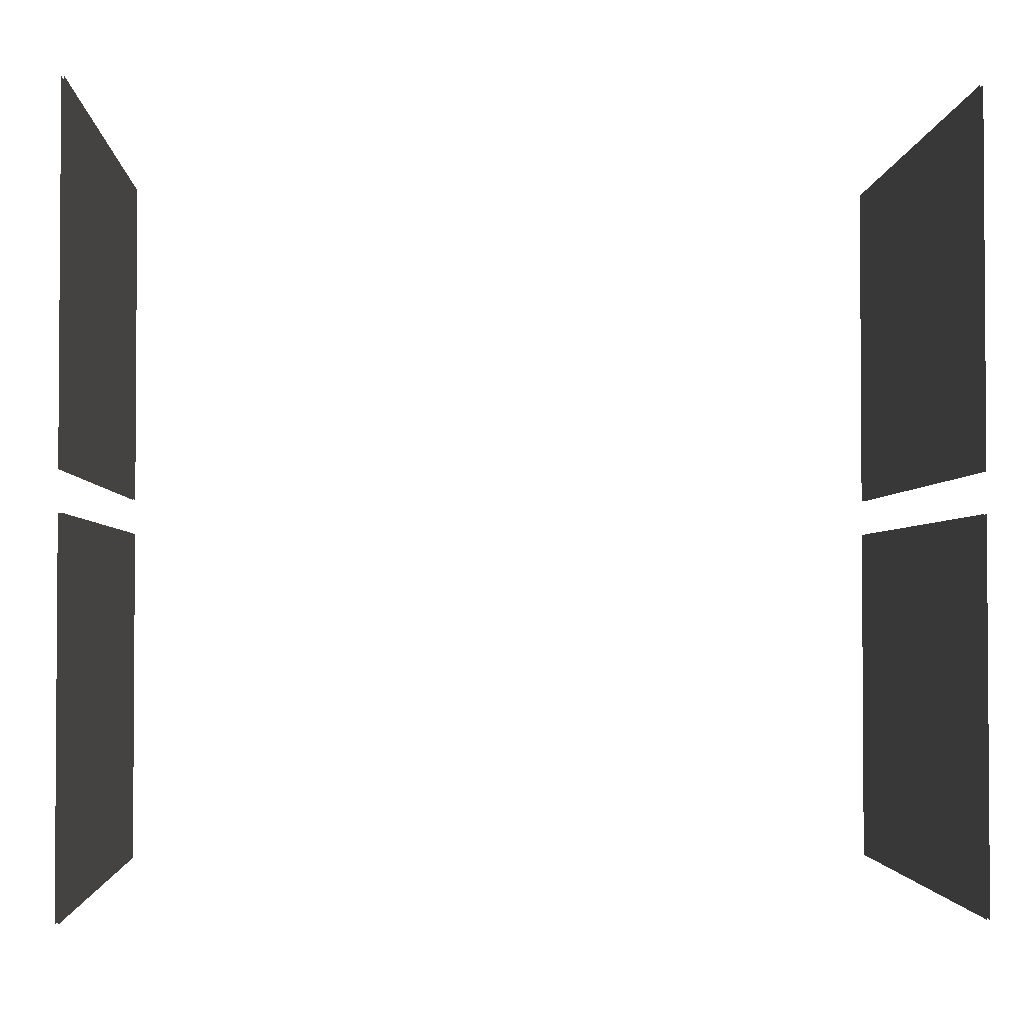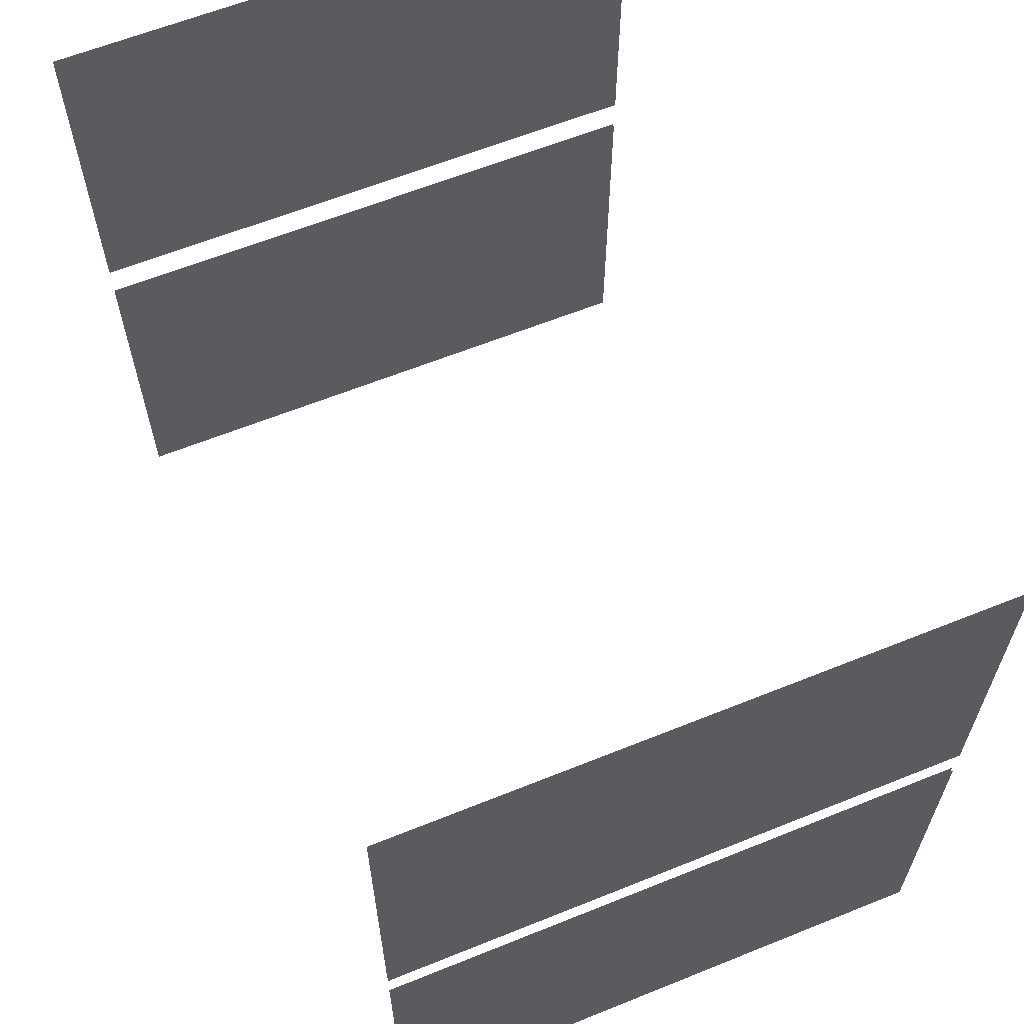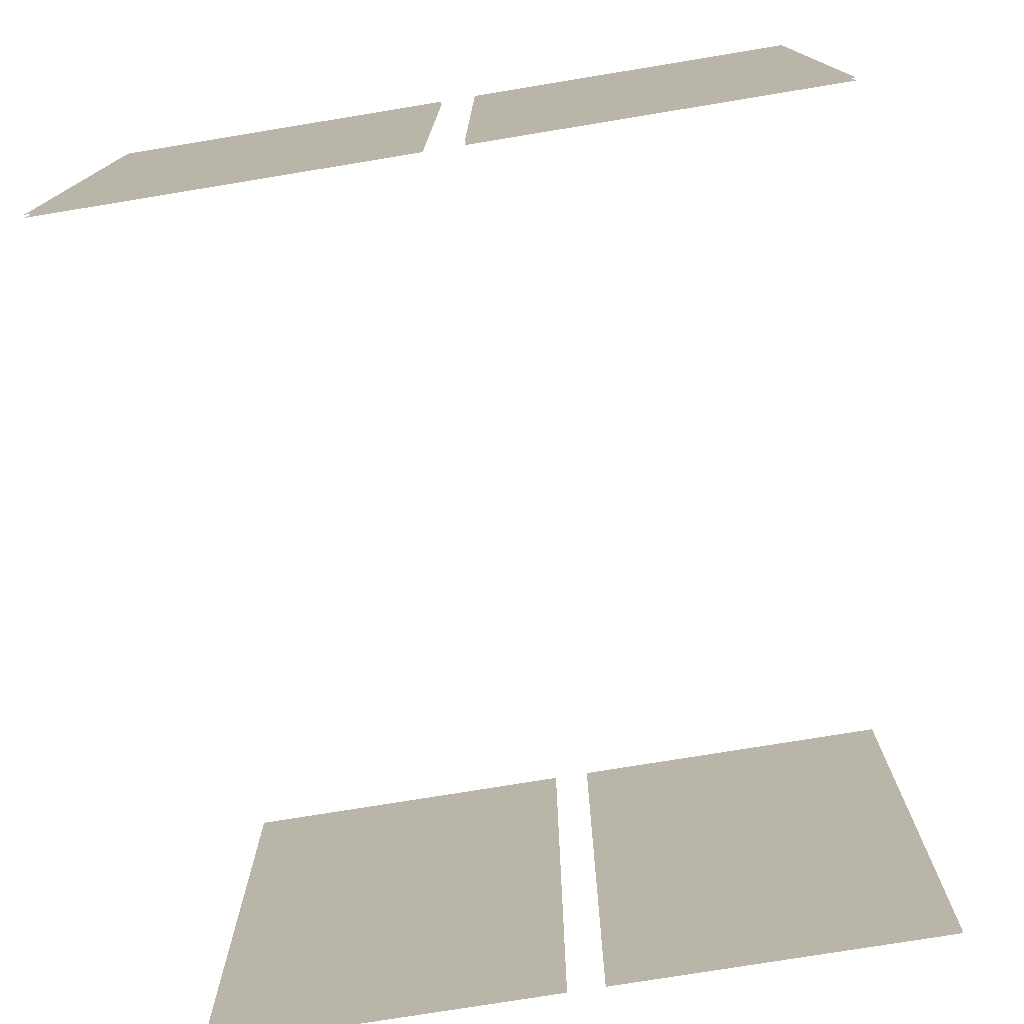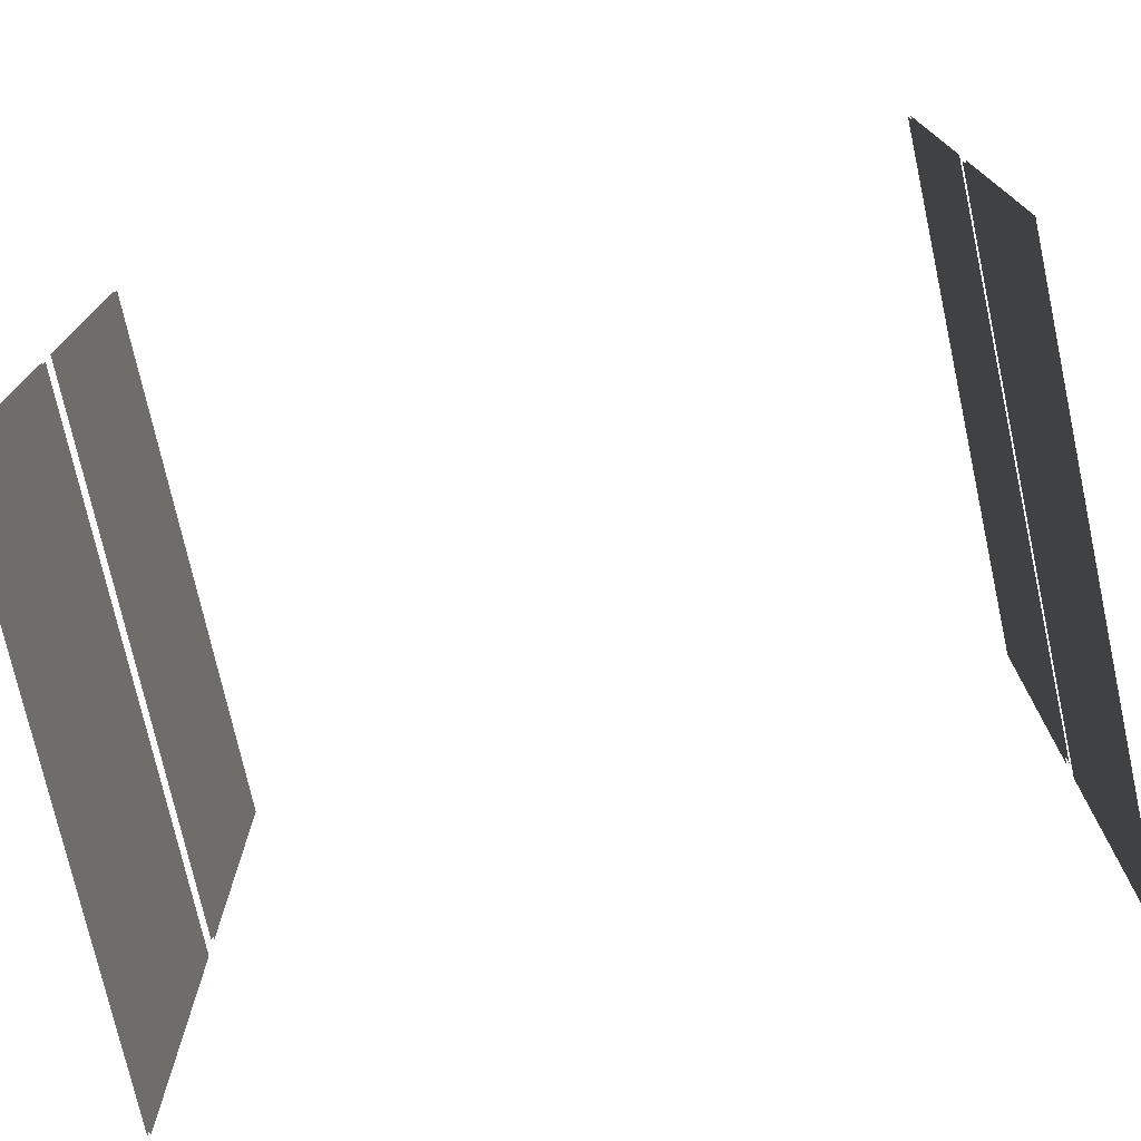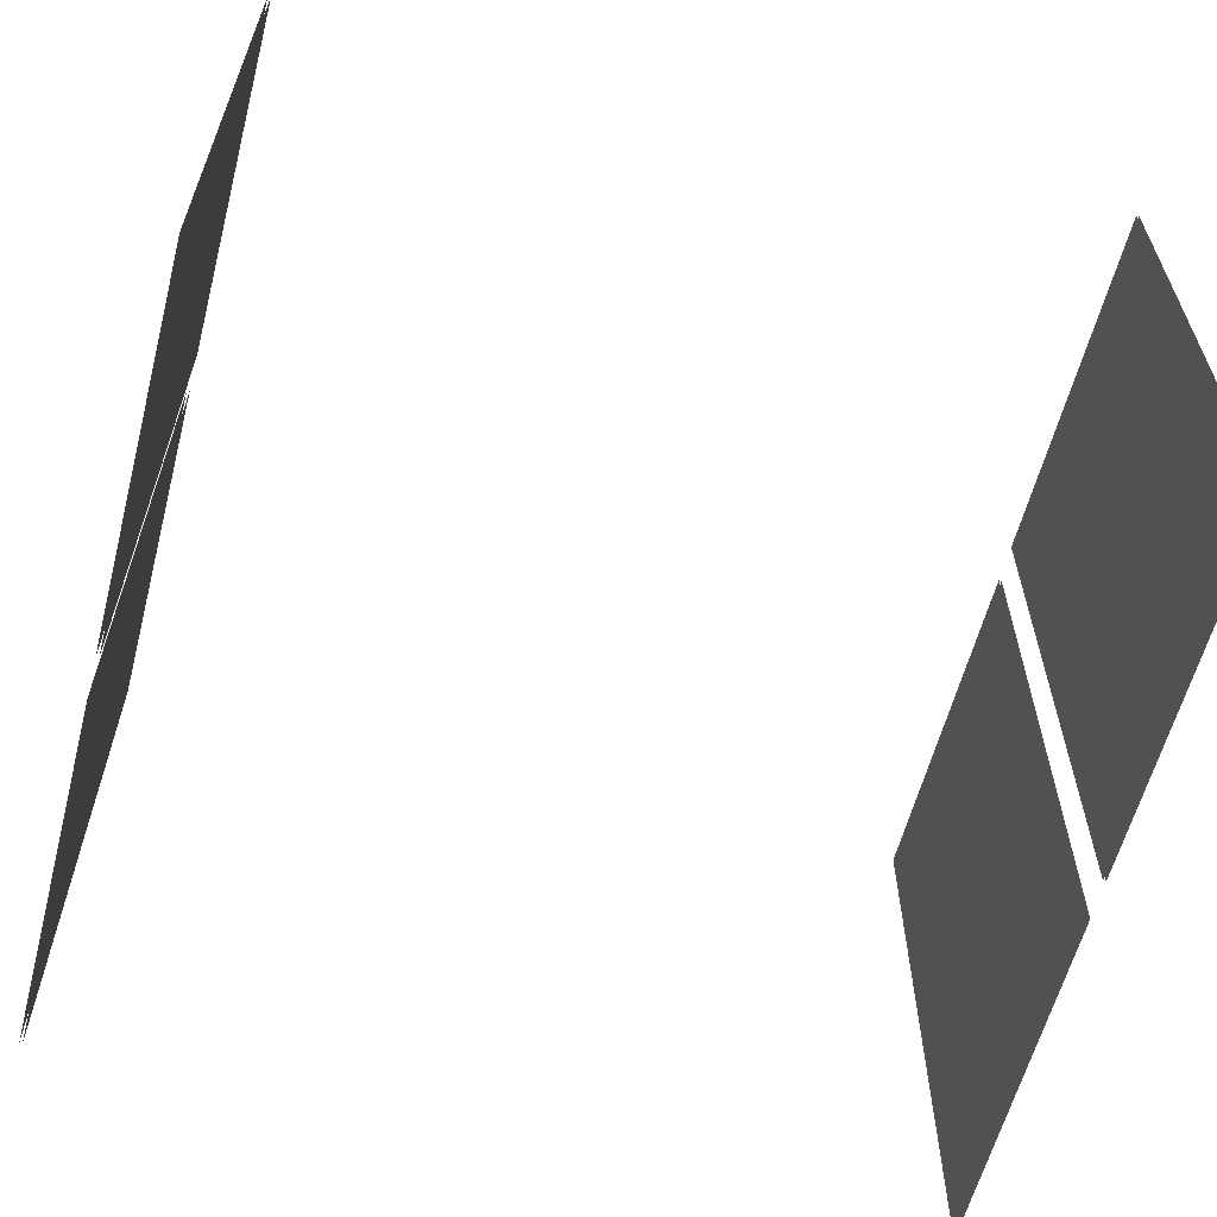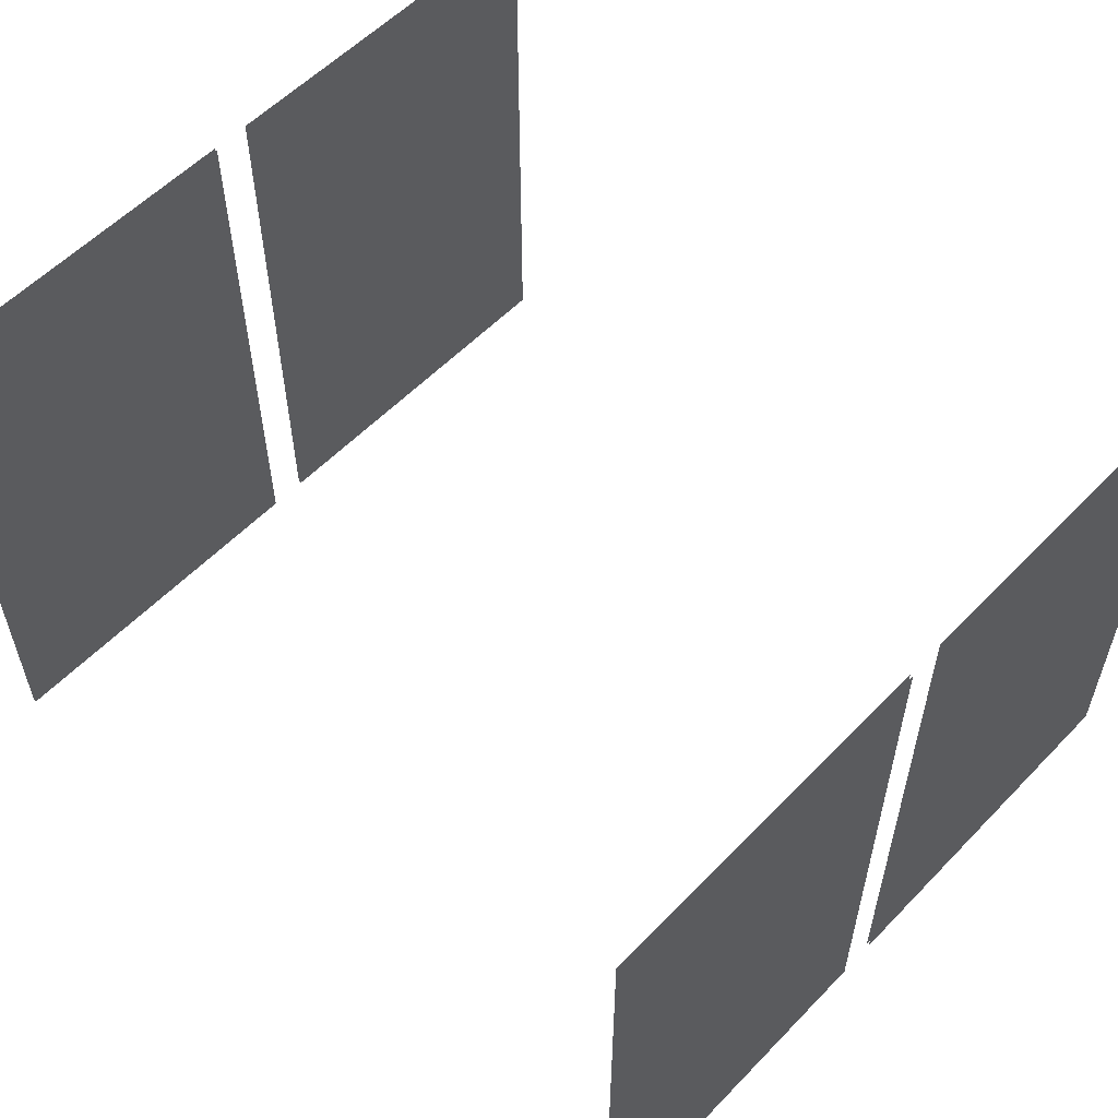
<metadata>
{"format":"obj","ext":"obj","renderer":"f3d","projection":"perspective","resolution":1024,"background":"white","views":[{"elev":-2.4,"azim":177.5,"up":"+Z"},{"elev":62.4,"azim":-112.2,"up":"+Z"},{"elev":-75.8,"azim":-80.7,"up":"+Y"},{"elev":-74.8,"azim":12.4,"up":"+Z"},{"elev":-60.9,"azim":165.3,"up":"+Y"},{"elev":56.9,"azim":43.2,"up":"+Y"}]}
</metadata>
<code>
o cabwindowglass
v 0.6056 -0.5241 -0.05588
v 0.6056 0.3241 -0.05588
v 0.6056 0.3241 -0.5855
v 0.6056 -0.5241 -0.5855
v 0.6056 -0.5241 0.5126
v 0.6056 0.3241 0.5126
v 0.6056 0.3241 0.000177
v 0.6056 -0.5241 0.000177
v -0.6056 -0.5241 -0.05588
v -0.6056 0.3241 -0.05588
v -0.6056 0.3241 -0.5855
v -0.6056 -0.5241 -0.5855
v -0.6056 -0.5241 0.5126
v -0.6056 0.3241 0.5126
v -0.6056 0.3241 0.000177
v -0.6056 -0.5241 0.000177
v -0.6016 -0.5241 -0.05588
v -0.6016 0.3241 -0.05588
v -0.6016 0.3241 -0.5855
v -0.6016 -0.5241 -0.5855
v -0.6016 -0.5241 0.5126
v -0.6016 0.3241 0.5126
v -0.6016 0.3241 0.000177
v -0.6016 -0.5241 0.000177
v 0.6016 -0.5241 -0.05588
v 0.6016 0.3241 -0.05588
v 0.6016 0.3241 -0.5855
v 0.6016 -0.5241 -0.5855
v 0.6016 -0.5241 0.5126
v 0.6016 0.3241 0.5126
v 0.6016 0.3241 0.000177
v 0.6016 -0.5241 0.000177
f 8 7 6 5
f 4 3 2 1
f 16 13 14 15
f 12 9 10 11
f 24 23 22 21
f 20 19 18 17
f 32 29 30 31
f 28 25 26 27

</code>
